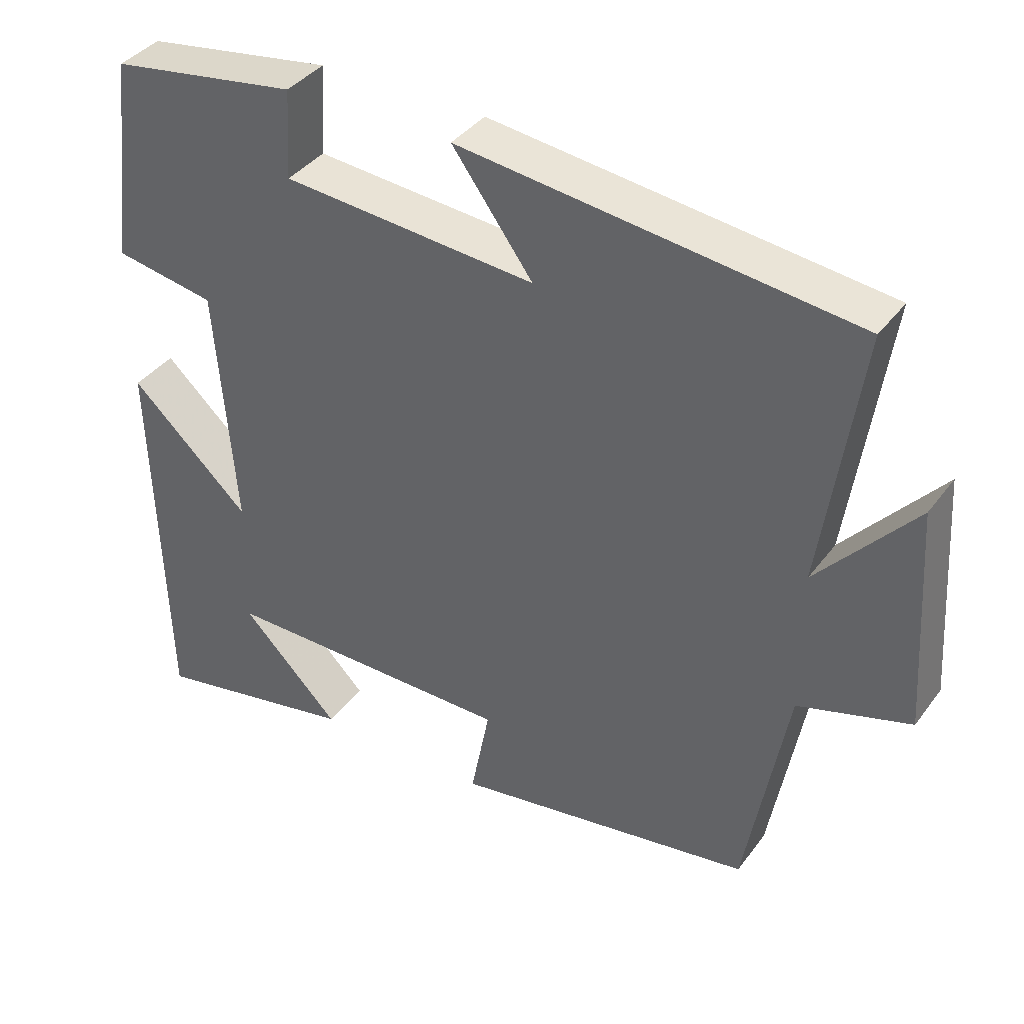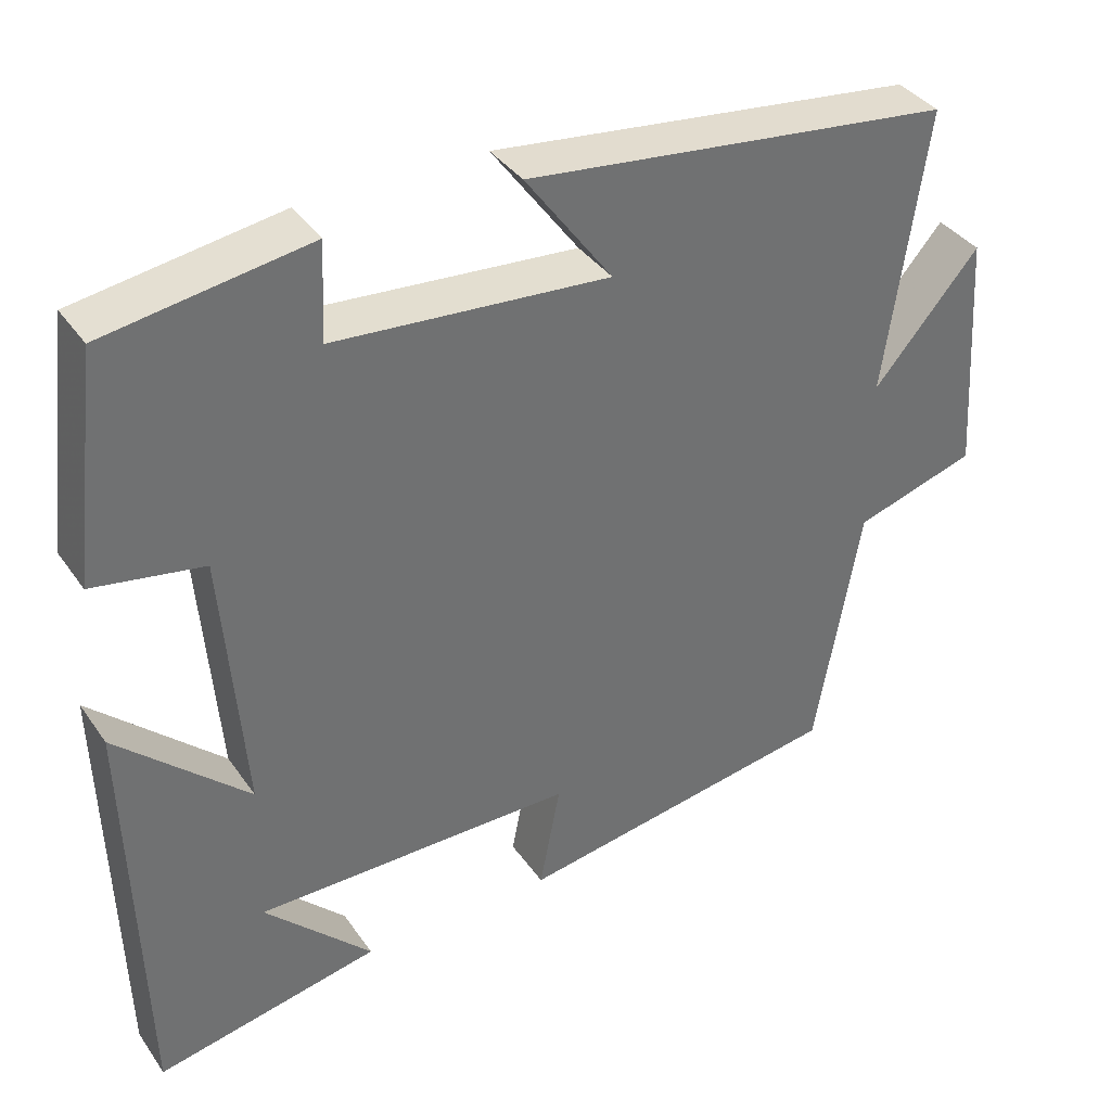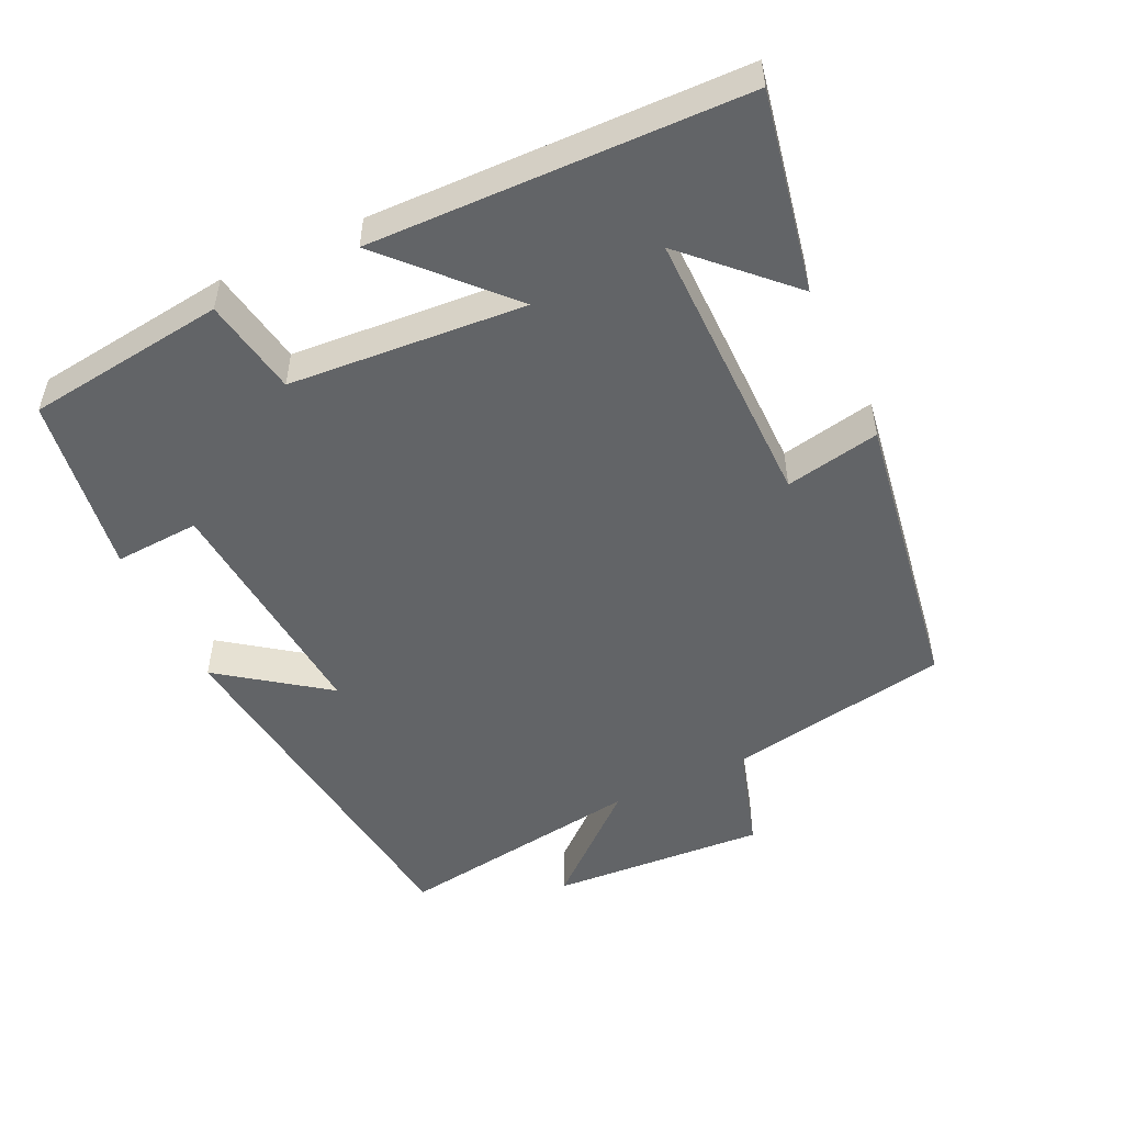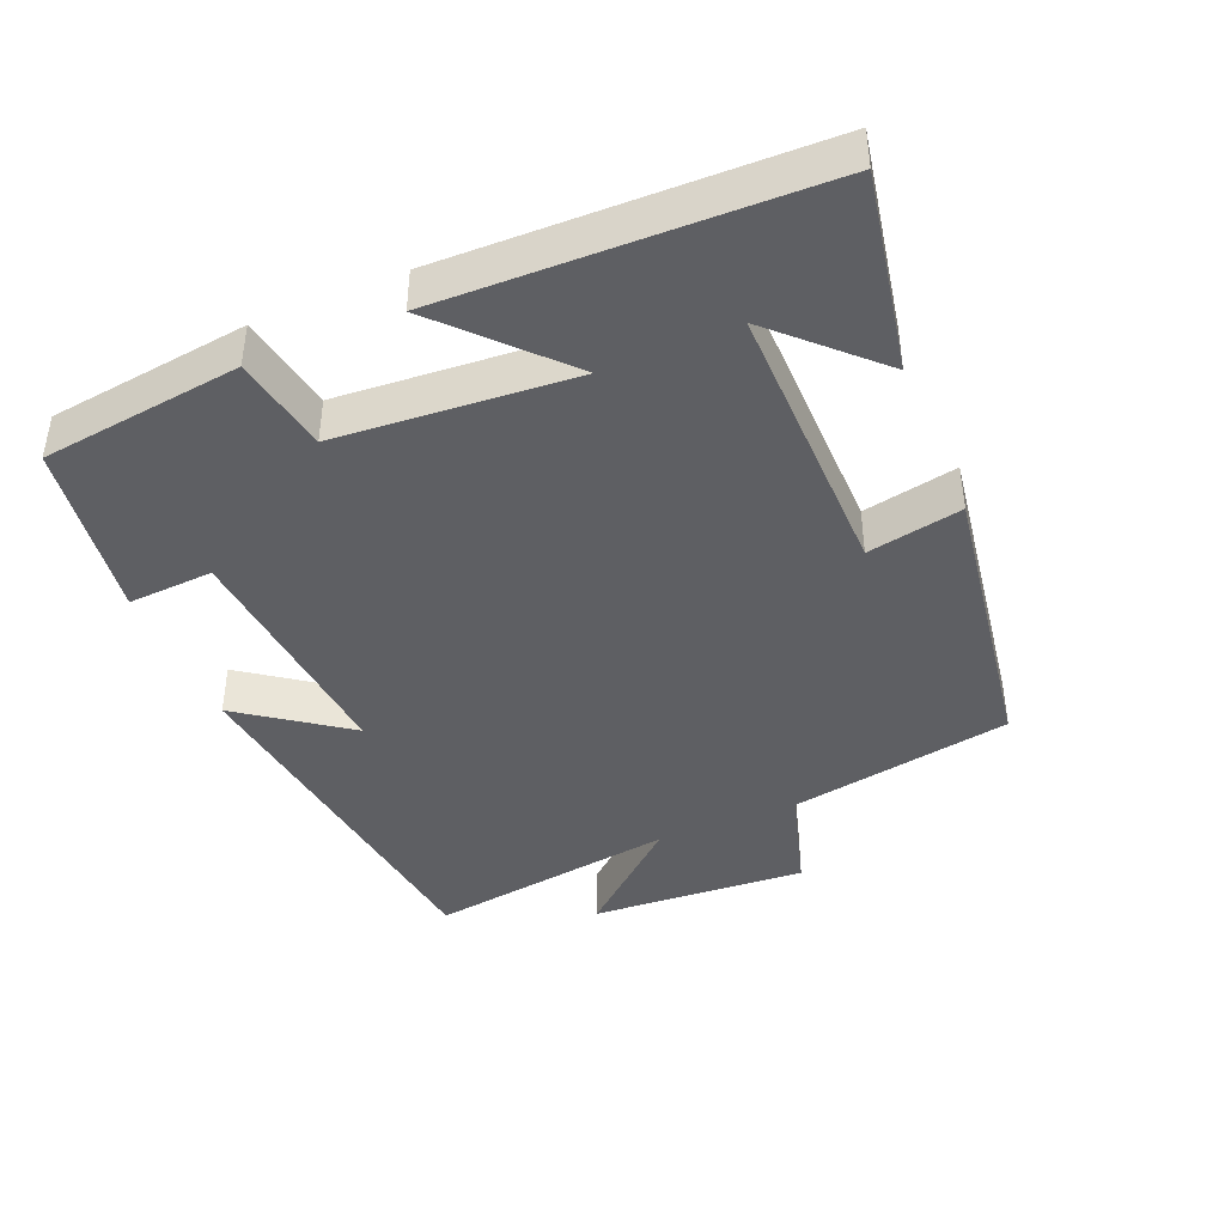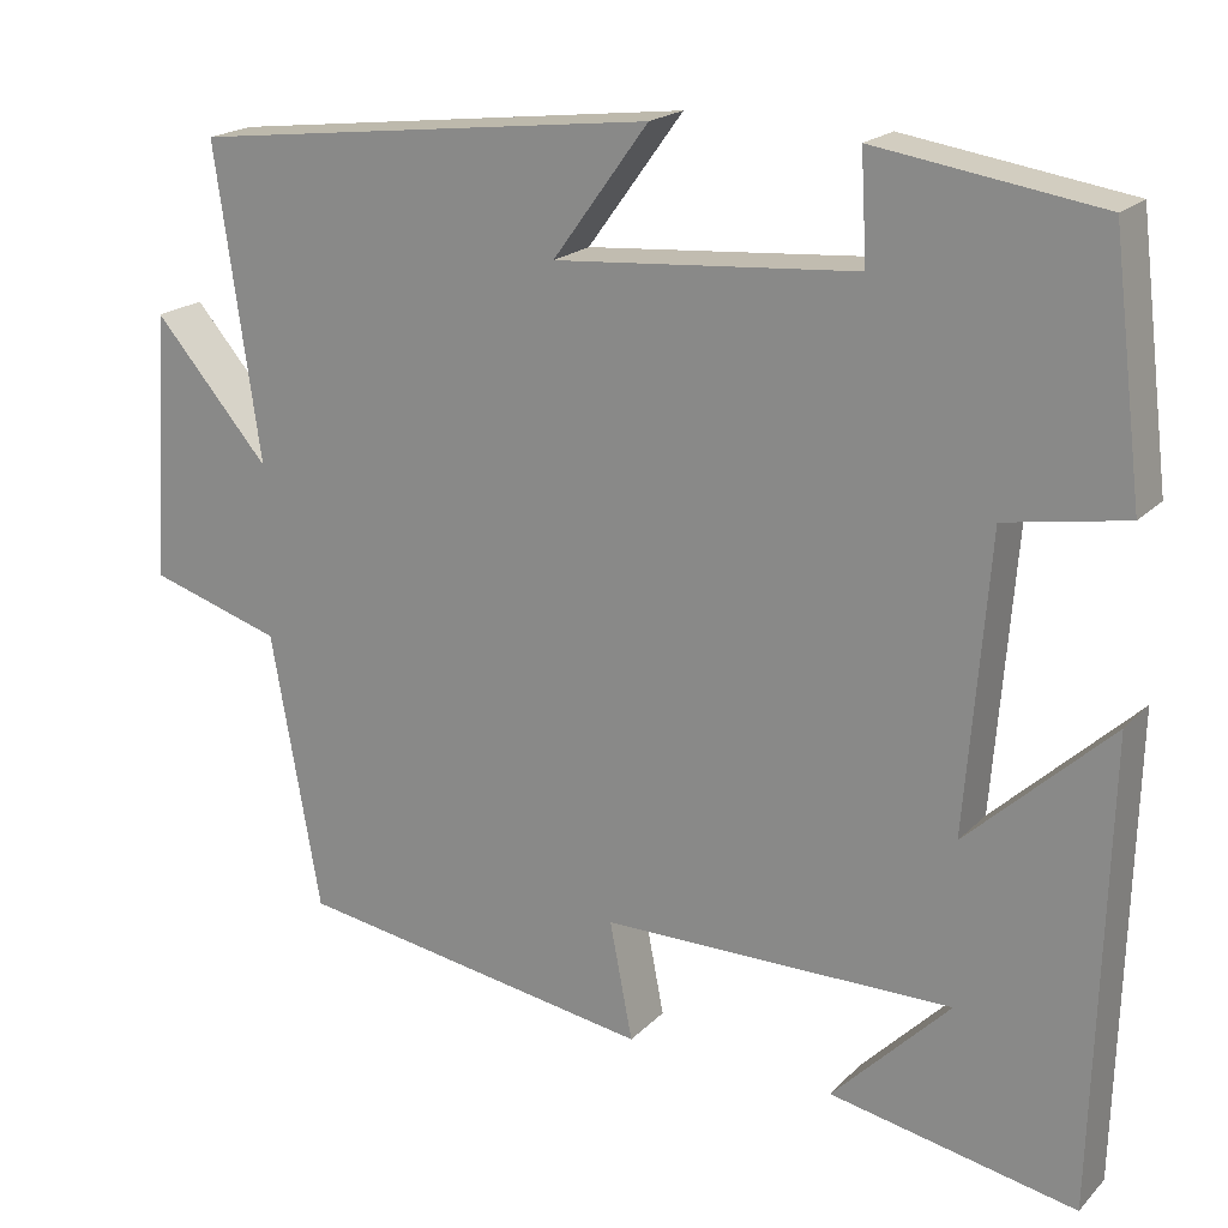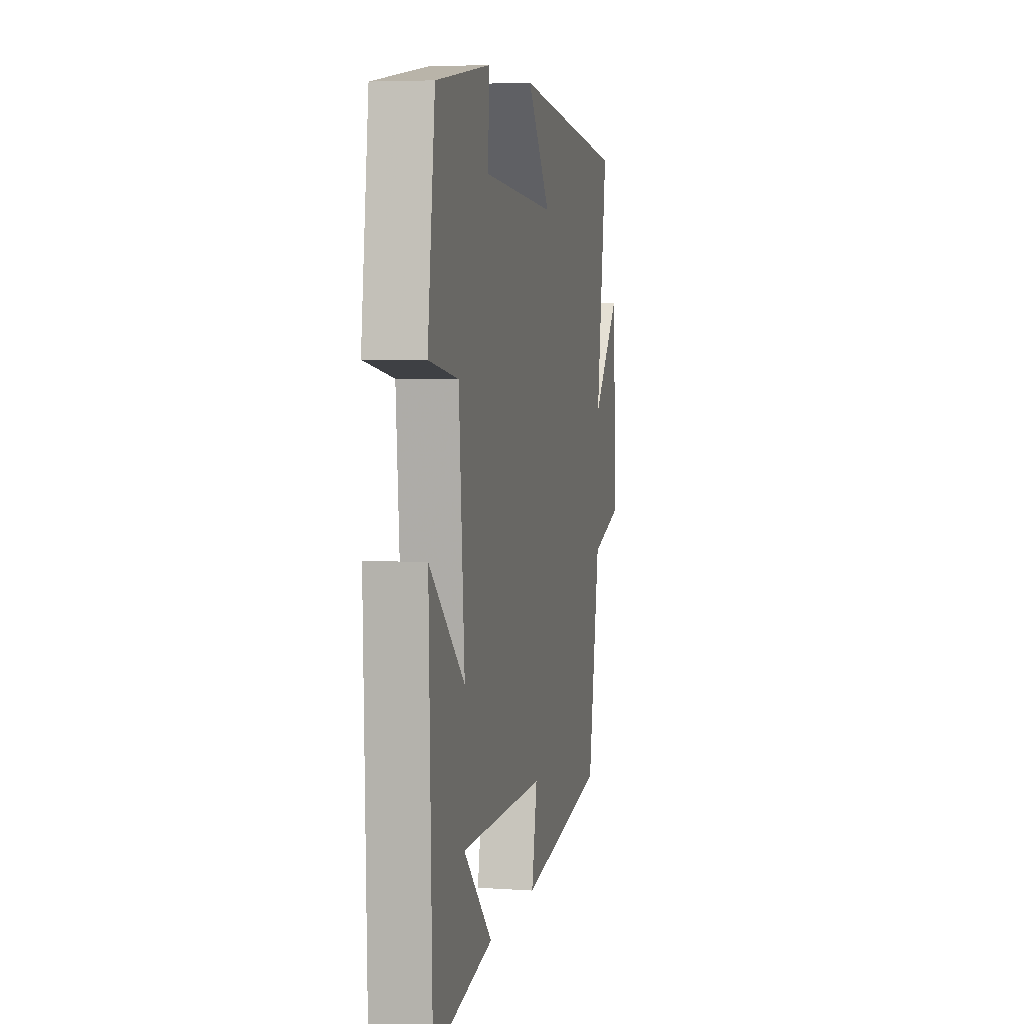
<metadata>
{"format":"obj","ext":"obj","renderer":"f3d","projection":"perspective","resolution":1024,"background":"white","views":[{"elev":38.5,"azim":-147.5,"up":"+Z"},{"elev":37.4,"azim":149.2,"up":"+Z"},{"elev":-51.1,"azim":115.4,"up":"+Y"},{"elev":-41.9,"azim":113.0,"up":"+Y"},{"elev":19.7,"azim":30.1,"up":"+Z"},{"elev":5.1,"azim":102.0,"up":"+Z"}]}
</metadata>
<code>
v 0.486 0.07 -0.555
v 0.206 0.07 -0.5
v 0.34 0.07 -0.364
v -0.06 0.07 -0.366
v -0.034 0.07 -0.5
v -0.444 0.07 -0.435
v -0.5 0.07 -0.119
v -0.652 0.07 -0.073
v -0.632 0.07 0.233
v -0.5 0.07 0.081
v -0.551 0.07 0.436
v -0.017 0.07 0.5
v -0.126 0.07 0.351
v 0.218 0.07 0.379
v 0.211 0.07 0.5
v 0.465 0.07 0.461
v 0.5 0.07 0.178
v 0.363 0.07 0.154
v 0.337 0.07 -0.18
v 0.5 0.07 -0.028
v 0.486 0 -0.555
v 0.206 0 -0.5
v 0.34 0 -0.364
v -0.06 0 -0.366
v -0.034 0 -0.5
v -0.444 0 -0.435
v -0.5 0 -0.119
v -0.652 0 -0.073
v -0.632 0 0.233
v -0.5 0 0.081
v -0.551 0 0.436
v -0.017 0 0.5
v -0.126 0 0.351
v 0.218 0 0.379
v 0.211 0 0.5
v 0.465 0 0.461
v 0.5 0 0.178
v 0.363 0 0.154
v 0.337 0 -0.18
v 0.5 0 -0.028
f 19 20 1
f 15 16 17 18
f 14 15 18 19
f 13 14 19
f 10 11 12 13
f 10 13 19
f 7 8 9 10
f 4 5 6 7
f 3 4 7 10
f 1 2 3
f 19 1 3
f 3 10 19
f 21 40 39
f 38 37 36 35
f 39 38 35 34
f 39 34 33
f 33 32 31 30
f 39 33 30
f 30 29 28 27
f 27 26 25 24
f 30 27 24 23
f 23 22 21
f 23 21 39
f 39 30 23
f 1 21 22 2
f 2 22 23 3
f 3 23 24 4
f 4 24 25 5
f 5 25 26 6
f 6 26 27 7
f 7 27 28 8
f 8 28 29 9
f 9 29 30 10
f 10 30 31 11
f 11 31 32 12
f 12 32 33 13
f 13 33 34 14
f 14 34 35 15
f 15 35 36 16
f 16 36 37 17
f 17 37 38 18
f 18 38 39 19
f 19 39 40 20
f 20 40 21 1

</code>
